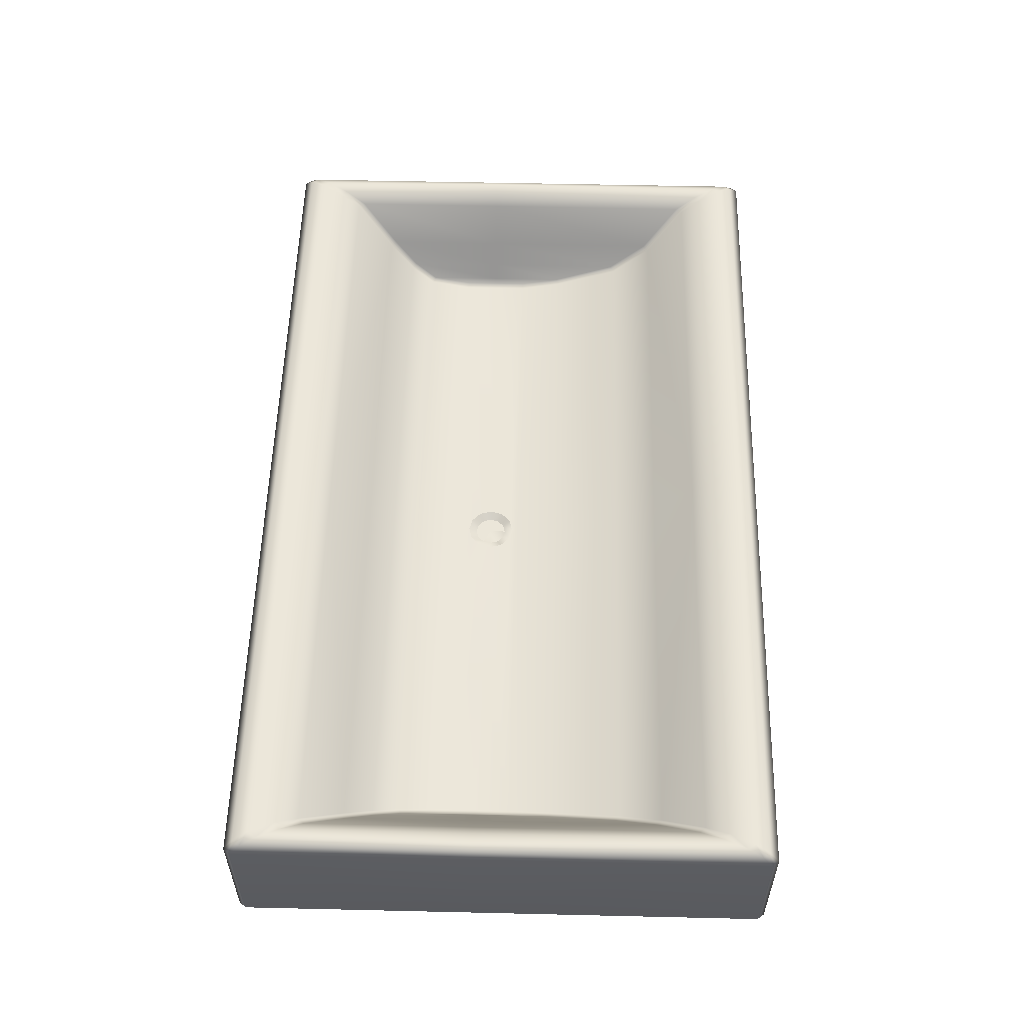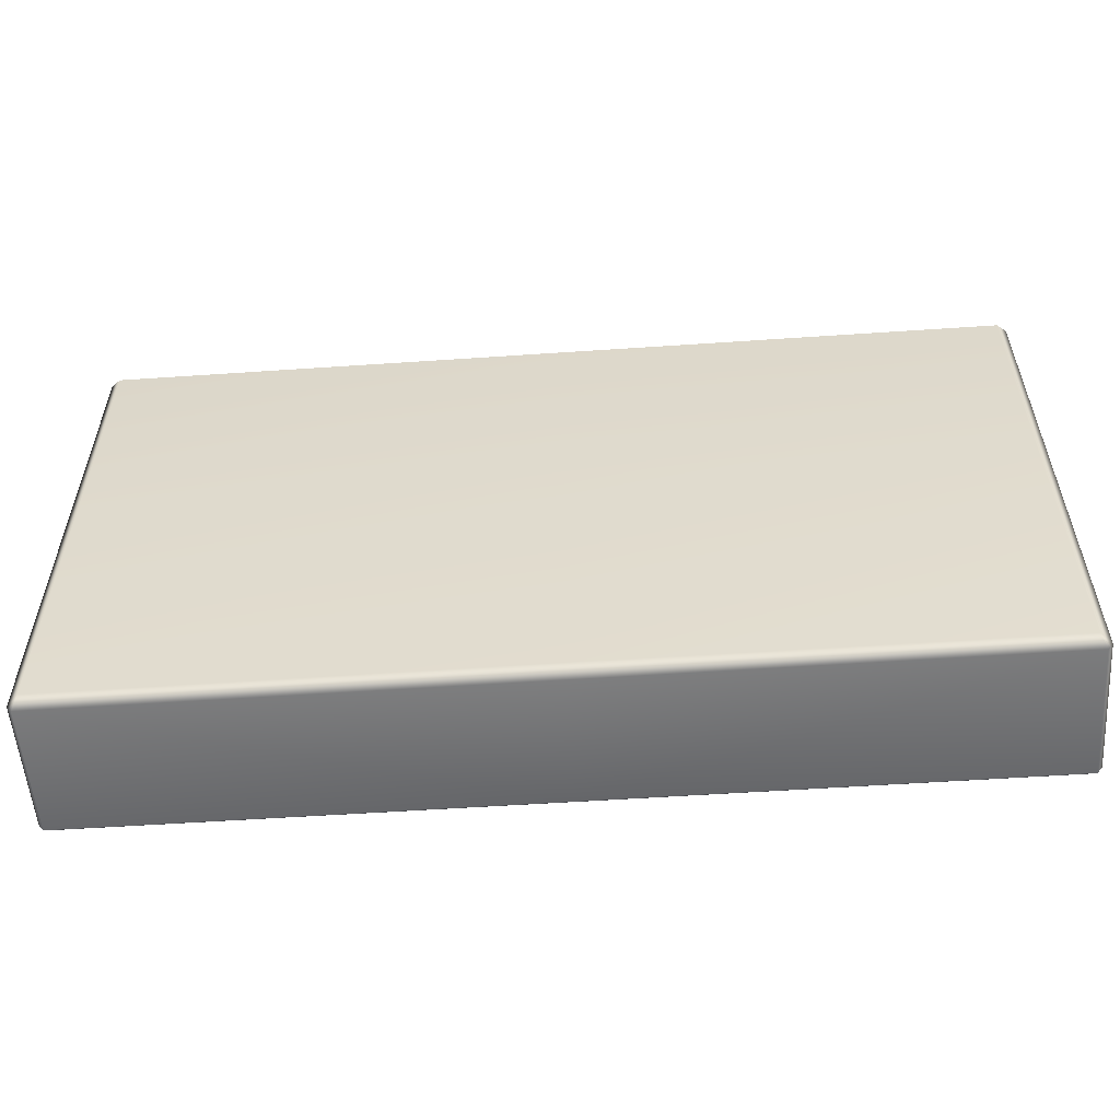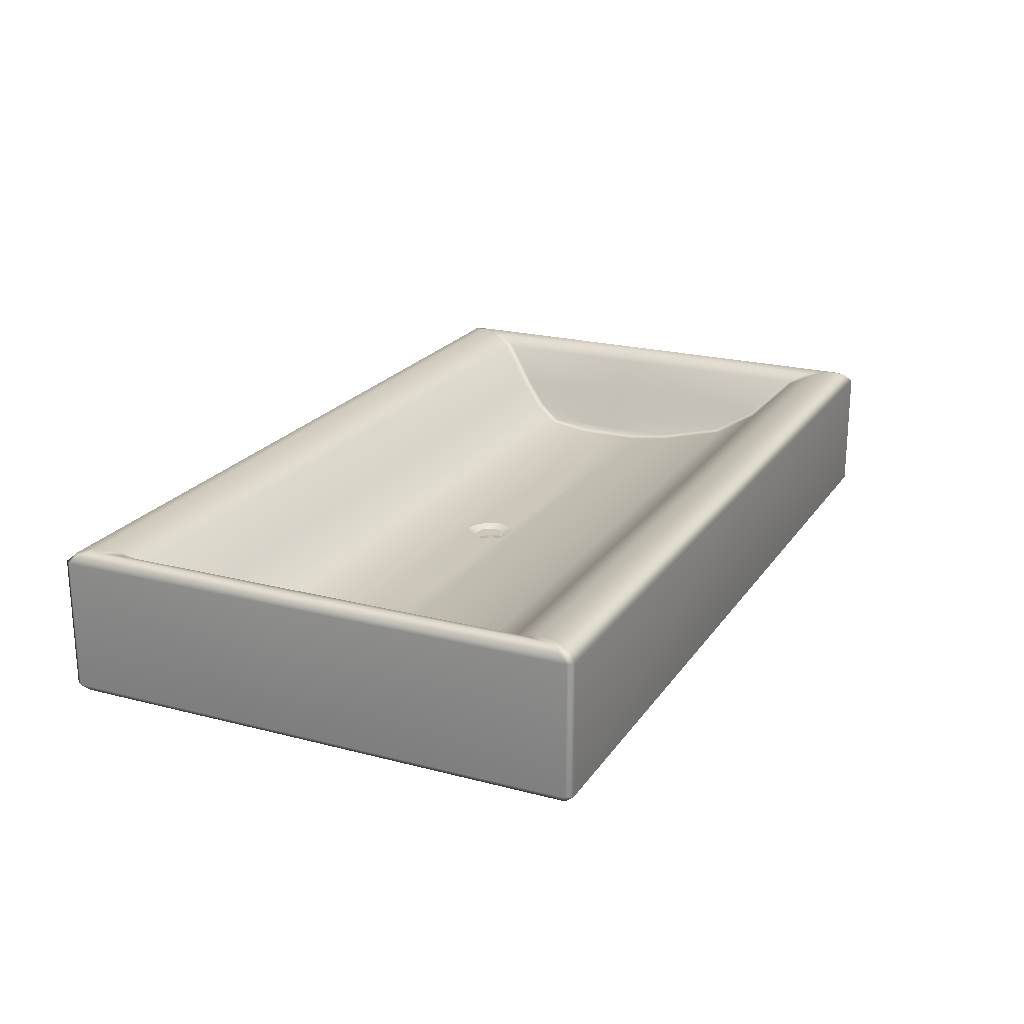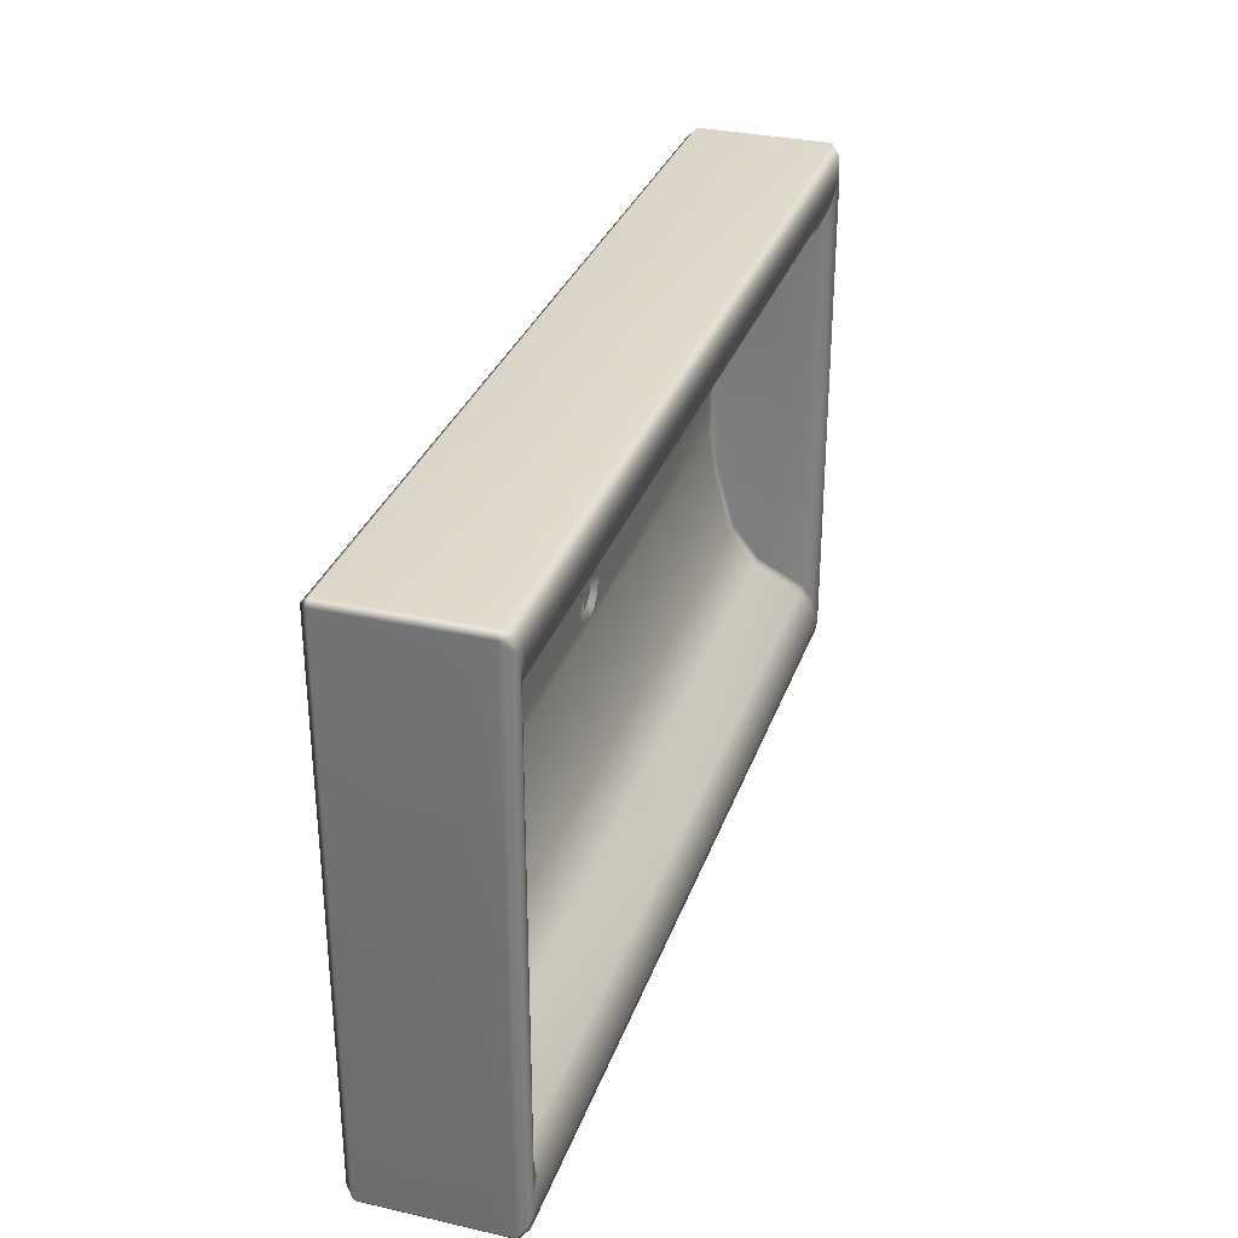
<metadata>
{"format":"obj","ext":"obj","renderer":"f3d","projection":"perspective","resolution":1024,"background":"white","views":[{"elev":55.1,"azim":-88.6,"up":"+Z"},{"elev":-55.3,"azim":-175.9,"up":"+Y"},{"elev":21.4,"azim":-65.1,"up":"+Z"},{"elev":31.6,"azim":-72.3,"up":"+Y"}]}
</metadata>
<code>
o Sink_8_Sink_8_0_GeomSubset_0
v -0.3302 0.187 0.05274
v -0.3265 0.1918 -0.0422
v -0.3302 0.187 -0.0422
v -0.3265 0.1918 0.05274
v -0.3222 0.1855 0.05862
v -0.3264 0.1802 0.05838
v -0.3163 0.1753 0.06082
v -0.3209 0.1696 0.06034
v -0.3077 0.1576 0.05781
v -0.3126 0.1533 0.05769
v -0.301 0.1417 0.05088
v -0.3045 0.137 0.05074
v -0.286 0.109 0.02185
v -0.2818 0.1128 0.02077
v -0.2754 0.09083 0.005278
v -0.271 0.09332 0.00375
v -0.0059 0.1918 0.05274
v -0.2684 0.07312 -0.005576
v -0.264 0.07474 -0.007469
v -0.0059 0.1855 0.05861
v -0.2616 0.04278 -0.01138
v -0.0059 0.1753 0.0608
v -0.3302 -0.1936 0.05274
v -0.266 0.0422 -0.009426
v -0.2684 -0.03732 -0.005632
v -0.0059 0.1555 0.05719
v -0.2753 -0.08608 0.005198
v -0.3265 -0.187 0.05838
v -0.0059 0.1128 0.02078
v -0.266 -0.006351 -0.009426
v -0.0059 0.1417 0.05088
v -0.286 -0.1157 0.02181
v -0.3126 -0.1599 0.05767
v -0.0059 0.09362 0.00375
v -0.3045 -0.1436 0.05074
v -0.2616 -0.00694 -0.01138
v -0.0059 0.07474 -0.007469
v -0.264 -0.03889 -0.007469
v -0.0059 -0.00694 -0.01145
v -0.3265 -0.1984 -0.0422
v -0.3265 -0.1984 0.05274
v -0.3302 -0.1936 -0.0422
v -0.271 -0.08951 0.00375
v -0.0059 0.04278 -0.01145
v -0.3212 -0.1766 0.06033
v -0.2818 -0.1194 0.02077
v -0.301 -0.1483 0.05088
v 0.2708 0.09332 0.00375
v 0.322 0.1855 0.05862
v 0.2638 0.07474 -0.007469
v 0.2816 0.1128 0.02077
v 0.3161 0.1753 0.06082
v 0.3263 0.1918 -0.0422
v 0.3301 0.187 0.05274
v 0.3301 0.187 -0.0422
v 0.3075 0.1576 0.05781
v -0.0059 -0.1194 0.02078
v 0.3008 0.1417 0.05088
v 0.2614 0.04278 -0.01138
v -0.3092 -0.1652 0.0584
v -0.3228 -0.1918 0.05872
v -0.3174 -0.1815 0.06103
v -0.0059 -0.0892 0.00375
v 0.3263 0.1918 0.05274
v -0.0059 -0.1483 0.05088
v -0.0059 -0.1652 0.0584
v 0.2614 -0.00694 -0.01138
v 0.2682 0.07312 -0.005576
v 0.2752 0.09083 0.005278
v -0.0059 -0.1819 0.0608
v 0.2858 0.109 0.02185
v -0.0059 -0.1984 0.05274
v -0.0059 -0.1921 0.05861
v 0.2658 0.0422 -0.009426
v 0.2658 -0.006351 -0.009426
v 0.3044 0.137 0.05074
v 0.2682 -0.03732 -0.005632
v 0.3262 0.1802 0.05838
v 0.3207 0.1696 0.06034
v 0.3124 0.1533 0.05769
v 0.2751 -0.08608 0.005198
v 0.2708 -0.08951 0.00375
v 0.2638 -0.03889 -0.007469
v 0.2858 -0.1157 0.02181
v 0.2816 -0.1194 0.02077
v 0.3044 -0.1436 0.05074
v 0.3124 -0.1599 0.05767
v 0.3301 -0.1936 0.05274
v 0.3263 -0.187 0.05838
v 0.3008 -0.1483 0.05088
v 0.309 -0.1652 0.0584
v 0.3172 -0.1815 0.06103
v 0.3226 -0.1918 0.05872
v 0.3263 -0.1984 -0.0422
v 0.3301 -0.1936 -0.0422
v 0.3263 -0.1984 0.05274
v 0.321 -0.1766 0.06033
v -0.0059 0.1918 -0.0422
v -0.0059 -0.03889 -0.007469
v -0.0059 -0.1984 -0.0422
v -0.0059 -0.003439 -0.01145
v -0.01485 -0.001061 -0.01145
v -0.0214 0.005434 -0.01145
v -0.02379 0.01424 -0.01145
v -0.0214 0.02318 -0.01145
v -0.01485 0.02967 -0.01145
v -0.0059 0.03205 -0.01145
v 0.003045 0.02967 -0.01145
v 0.009594 0.02318 -0.01145
v 0.01199 0.01424 -0.01145
v 0.009594 0.005434 -0.01145
v 0.003045 -0.001061 -0.01145
v -0.1417 0.004965 -0.01141
v -0.1417 0.02756 -0.01141
v -0.1422 0.01621 -0.01141
v -0.2616 0.01785 -0.01138
v -0.266 0.01785 -0.009426
v -0.2684 0.01785 -0.005604
v -0.2754 0.01785 0.005238
v -0.286 0.01785 0.02183
v -0.3045 0.01785 0.05074
v -0.3126 0.01785 0.05768
v -0.321 0.01785 0.06033
v -0.3265 0.01785 0.05838
v -0.3302 0.01785 0.05274
v -0.3302 0.01785 -0.0422
v 0.2614 0.01785 -0.01138
v 0.2658 0.01785 -0.009426
v 0.2682 0.01785 -0.005604
v 0.2752 0.01785 0.005238
v 0.2858 0.01785 0.02183
v 0.3044 0.01785 0.05074
v 0.3124 0.01785 0.05768
v 0.3209 0.01785 0.06033
v 0.3263 0.01785 0.05838
v 0.3301 0.01785 0.05274
v 0.3301 0.01785 -0.0422
v 0.1362 0.01621 -0.01141
v 0.1357 0.004965 -0.01141
v 0.1357 0.02756 -0.01141
v -0.0059 0.002649 -0.01442
v -0.01173 0.00421 -0.01442
v -0.01599 0.008476 -0.01442
v -0.01756 0.01427 -0.01442
v -0.01599 0.02013 -0.01442
v -0.01173 0.0244 -0.01442
v -0.0059 0.02596 -0.01442
v -7.2e-05 0.0244 -0.01442
v 0.004194 0.02013 -0.01442
v 0.005756 0.01427 -0.01442
v 0.004194 0.008476 -0.01442
v -7.2e-05 0.00421 -0.01442
v -0.0059 0.0143 -0.01442
v 0.009391 0.02307 -0.006854
v 0.002928 0.02954 -0.006854
v -0.01473 0.02954 -0.006854
v -0.02119 0.02307 -0.006854
v -0.02356 0.01424 -0.006854
v -0.01473 -0.001048 -0.006854
v -0.005901 -0.003414 -0.006854
v 0.002928 -0.001048 -0.006854
v 0.01176 0.01424 -0.006854
v 0.008441 0.02252 -0.004042
v 0.002379 0.02859 -0.004042
v -0.01418 0.02859 -0.004042
v -0.02024 0.02252 -0.004042
v -0.02246 0.01424 -0.004042
v -0.01418 -9.7e-05 -0.004042
v -0.005901 -0.002316 -0.004042
v 0.002379 -9.7e-05 -0.004042
v 0.01066 0.01424 -0.004042
v -0.005901 0.01424 -0.000507
v 0.00631 0.02129 -0.001921
v 0.001799 0.01869 -0.000507
v -0.001455 0.02194 -0.000507
v 0.00115 0.02645 -0.001921
v -0.005901 0.02313 -0.000507
v -0.005901 0.02834 -0.001921
v -0.01035 0.02194 -0.000507
v -0.01295 0.02645 -0.001921
v -0.0136 0.01869 -0.000507
v -0.01811 0.02129 -0.001921
v -0.01479 0.01424 -0.000507
v -0.02 0.01424 -0.001921
v -0.0136 0.009799 -0.000507
v -0.01811 0.007194 -0.001921
v -0.01035 0.006544 -0.000507
v -0.01295 0.002033 -0.001921
v -0.005901 0.005353 -0.000507
v -0.005901 0.000144 -0.001921
v -0.001455 0.006544 -0.000507
v 0.00115 0.002033 -0.001921
v 0.001799 0.009799 -0.000507
v 0.00631 0.007194 -0.001921
v 0.00299 0.01424 -0.000507
v 0.0082 0.01424 -0.001921
v 0.006079 0.02116 -0.006854
v 0.001015 0.02622 -0.006854
v -0.005901 0.02808 -0.006854
v -0.01282 0.02622 -0.006854
v -0.01788 0.02116 -0.006854
v -0.01973 0.01424 -0.006854
v -0.01788 0.007328 -0.006854
v -0.01282 0.002265 -0.006854
v -0.005901 0.000412 -0.006854
v 0.001015 0.002265 -0.006854
v 0.006079 0.007328 -0.006854
v 0.007931 0.01424 -0.006854
v 0.006079 0.02116 -0.01441
v 0.001015 0.02622 -0.01441
v -0.005901 0.01424 -0.01441
v -0.005901 0.02808 -0.01441
v -0.01282 0.02622 -0.01441
v -0.01788 0.02116 -0.01441
v -0.01973 0.01424 -0.01441
v -0.01788 0.007328 -0.01441
v -0.01282 0.002265 -0.01441
v -0.005901 0.000412 -0.01441
v 0.001015 0.002265 -0.01441
v 0.006079 0.007328 -0.01441
v 0.007931 0.01424 -0.01441
v 0.002039 0.02871 -0.006077
v -0.005901 0.03086 -0.006092
v -0.005901 0.03005 -0.004614
v 0.001646 0.02808 -0.004684
v -0.01384 0.02871 -0.006077
v -0.01345 0.02808 -0.004684
v -0.005901 0.02824 -0.003082
v 0.000662 0.02647 -0.003045
v -0.01246 0.02647 -0.003045
v -0.0224 0.01389 -0.006077
v -0.02029 0.005937 -0.006093
v -0.01959 0.006341 -0.004614
v -0.02166 0.01386 -0.004684
v -0.01446 0.000136 -0.006077
v -0.01412 0.000786 -0.004684
v -0.01802 0.007246 -0.003082
v -0.01977 0.01381 -0.003045
v -0.01321 0.002447 -0.003045
v 0.002656 0.000136 -0.006077
v 0.008486 0.005937 -0.006093
v 0.007788 0.006341 -0.004614
v 0.002313 0.000786 -0.004684
v 0.0106 0.01389 -0.006077
v 0.009861 0.01386 -0.004684
v 0.006221 0.007247 -0.003082
v 0.001407 0.002447 -0.003045
v 0.00797 0.01381 -0.003045
v 0.000783 0.02629 -0.006077
v -0.005901 0.02808 -0.006077
v -0.01259 0.02629 -0.006077
v -0.01962 0.01381 -0.006077
v -0.01788 0.007328 -0.006077
v -0.01314 0.002586 -0.006077
v 0.001267 0.002516 -0.006077
v 0.006079 0.007328 -0.006077
v 0.007839 0.0139 -0.006077
v 0.009843 0.1371 0.04733
v 0.007795 0.1385 0.0488
v 0.004997 0.139 0.04934
v 0.004997 0.1313 0.0413
v 0.007795 0.1318 0.04184
v 0.009843 0.1332 0.04331
v 0.01059 0.1351 0.04532
v 0.01 0.1364 0.04811
v 0.007886 0.1379 0.04962
v 0.004997 0.1384 0.05018
v 0.004997 0.1304 0.04188
v 0.007886 0.1309 0.04244
v 0.01 0.1324 0.04396
v 0.01077 0.1344 0.04603
v 0.01038 0.1363 0.04856
v 0.008106 0.1379 0.05019
v 0.004997 0.1384 0.05079
v 0.004997 0.1298 0.04186
v 0.008106 0.1304 0.04246
v 0.01038 0.1319 0.04409
v 0.01121 0.1341 0.04632
v 0.01076 0.1367 0.04842
v 0.008325 0.1384 0.05017
v 0.004997 0.1391 0.05081
v 0.004997 0.1298 0.04125
v 0.008325 0.1304 0.04189
v 0.01076 0.1321 0.04364
v 0.01166 0.1344 0.04603
v 0.01092 0.1375 0.04778
v 0.008417 0.1393 0.04957
v 0.004997 0.1399 0.05023
v 0.004997 0.1304 0.04041
v 0.008417 0.131 0.04107
v 0.01092 0.1328 0.04287
v 0.01184 0.1351 0.04532
v 0.01076 0.1382 0.047
v 0.008325 0.1399 0.04875
v 0.004997 0.1405 0.04939
v 0.004997 0.1312 0.03983
v 0.008325 0.1319 0.04047
v 0.01076 0.1336 0.04222
v 0.01166 0.1359 0.04461
v 0.01038 0.1383 0.04655
v 0.008106 0.1399 0.04818
v 0.004997 0.1405 0.04878
v 0.004997 0.1319 0.03985
v 0.008106 0.1324 0.04045
v 0.01038 0.134 0.04209
v 0.01121 0.1362 0.04432
v 0.01 0.1379 0.04668
v 0.007886 0.1394 0.0482
v 0.004997 0.1399 0.04876
v 0.004997 0.1319 0.04046
v 0.007886 0.1324 0.04102
v 0.01 0.1339 0.04254
v 0.01077 0.1359 0.04461
v 0.01012 0.1366 0.04804
v 0.007953 0.1381 0.04959
v 0.004997 0.1386 0.05016
v 0.004997 0.1304 0.04167
v 0.007953 0.131 0.04224
v 0.01012 0.1325 0.0438
v 0.01091 0.1345 0.04592
v 0.004997 0.1345 0.04592
v -0.0168 0.139 0.04934
v -0.0196 0.1385 0.0488
v -0.0168 0.1384 0.05018
v -0.01969 0.1379 0.04962
v -0.02164 0.1371 0.04733
v -0.0218 0.1364 0.04811
v -0.02239 0.1351 0.04532
v -0.02258 0.1344 0.04603
v -0.02164 0.1332 0.04331
v -0.0218 0.1324 0.04396
v -0.0196 0.1318 0.04184
v -0.01969 0.1309 0.04244
v -0.0168 0.1313 0.0413
v -0.0168 0.1304 0.04188
v -0.0168 0.1384 0.05079
v -0.01991 0.1379 0.05019
v -0.02218 0.1363 0.04856
v -0.02302 0.1341 0.04632
v -0.02218 0.1319 0.04409
v -0.01991 0.1304 0.04246
v -0.0168 0.1298 0.04186
v -0.0168 0.1391 0.05081
v -0.02013 0.1384 0.05017
v -0.02256 0.1367 0.04842
v -0.02346 0.1344 0.04603
v -0.02256 0.1321 0.04364
v -0.02013 0.1304 0.04189
v -0.0168 0.1298 0.04125
v -0.0168 0.1399 0.05023
v -0.02022 0.1393 0.04957
v -0.02272 0.1375 0.04778
v -0.02364 0.1351 0.04532
v -0.02272 0.1328 0.04287
v -0.02022 0.131 0.04107
v -0.0168 0.1304 0.04041
v -0.0168 0.1405 0.04939
v -0.02013 0.1399 0.04875
v -0.02256 0.1382 0.047
v -0.02346 0.1359 0.04461
v -0.02256 0.1336 0.04222
v -0.02013 0.1319 0.04047
v -0.0168 0.1312 0.03983
v -0.0168 0.1405 0.04878
v -0.01991 0.1399 0.04818
v -0.02218 0.1383 0.04655
v -0.02302 0.1362 0.04432
v -0.02218 0.134 0.04209
v -0.01991 0.1324 0.04045
v -0.0168 0.1319 0.03985
v -0.0168 0.1399 0.04876
v -0.01969 0.1394 0.0482
v -0.0218 0.1379 0.04668
v -0.02258 0.1359 0.04461
v -0.0218 0.1339 0.04254
v -0.01969 0.1324 0.04102
v -0.0168 0.1319 0.04046
v -0.0168 0.1386 0.05016
v -0.0168 0.1345 0.04592
v -0.01975 0.1381 0.04959
v -0.02192 0.1366 0.04804
v -0.02271 0.1345 0.04592
v -0.02192 0.1325 0.0438
v -0.01975 0.131 0.04224
v -0.0168 0.1304 0.04167
v -0.3229 0.1843 -0.0492
v -0.3228 -0.1911 -0.0492
v 0.3227 0.1843 -0.0492
v 0.3227 -0.1911 -0.0492
v -0.0059 0.1843 -0.0492
v -0.3225 0.01768 -0.0492
v -0.0059 -0.1904 -0.0492
v 0.3224 0.01767 -0.0492
v -0.0059 0.01822 -0.0492
f 2 3 1 4
f 5 4 1 6
f 7 5 6 8
f 9 7 8 10
f 11 9 10 12
f 11 12 13 14
f 14 13 15 16
f 17 4 5 20
f 16 15 18 19
f 20 5 7 22
f 21 19 18 24
f 22 7 9 26
f 124 125 23 28
f 25 118 119 27
f 26 9 11 31
f 27 119 120 32
f 123 124 28 45
f 29 14 16 34
f 30 117 118 25
f 31 11 14 29
f 32 120 121 35
f 33 122 123 45
f 34 16 19 37
f 116 117 30 36
f 35 121 122 33
f 37 19 21 44
f 36 30 25 38
f 102 103 113 36
f 42 40 41 23
f 43 38 25 27
f 46 43 27 32
f 47 46 32 35
f 29 34 48 51
f 17 20 49 64
f 34 37 50 48
f 31 29 51 58
f 20 22 52 49
f 54 55 53 64
f 22 26 56 52
f 43 46 57 63
f 47 35 33 60
f 26 31 58 56
f 37 44 59 50
f 60 33 45 62
f 61 28 23 41
f 62 45 28 61
f 46 47 65 57
f 47 60 66 65
f 108 59 44 107
f 48 50 68 69
f 51 48 69 71
f 60 62 70 66
f 61 41 72 73
f 62 61 73 70
f 68 50 59 74
f 58 51 71 76
f 54 64 49 78
f 68 74 128 129
f 69 68 129 130
f 128 74 59 127
f 78 49 52 79
f 79 52 56 80
f 80 56 58 76
f 71 69 130 131
f 82 63 57 85
f 77 75 67 83
f 76 71 131 132
f 85 57 65 90
f 77 83 82 81
f 80 76 132 133
f 79 80 133 134
f 136 54 78 135
f 135 78 79 134
f 81 82 85 84
f 90 65 66 91
f 91 66 70 92
f 92 70 73 93
f 93 73 72 96
f 84 85 90 86
f 96 94 95 88
f 87 86 90 91
f 97 87 91 92
f 89 97 92 93
f 88 89 93 96
f 98 2 4 17
f 23 125 126 42
f 98 17 64 53
f 39 36 38 99
f 99 38 43 63
f 72 41 40 100
f 39 99 83 67
f 99 63 82 83
f 136 137 55 54
f 72 100 94 96
f 102 36 39 101
f 105 114 115 104
f 21 106 107 44
f 21 114 105 106
f 36 113 115 116
f 116 115 114 21
f 21 24 117 116
f 118 117 24 18
f 119 118 18 15
f 120 119 15 13
f 121 120 13 12
f 122 121 12 10
f 123 122 10 8
f 8 6 124 123
f 6 1 125 124
f 126 125 1 3
f 75 128 127 67
f 129 128 75 77
f 130 129 77 81
f 131 130 81 84
f 132 131 84 86
f 133 132 86 87
f 134 133 87 97
f 89 135 134 97
f 88 136 135 89
f 88 95 137 136
f 104 115 113 103
f 39 67 112 101
f 110 138 140 109
f 111 139 138 110
f 139 67 127 138
f 109 140 59 108
f 59 140 138 127
f 112 67 139 111
f 102 101 141 142
f 103 102 142 143
f 104 103 143 144
f 105 104 144 145
f 106 105 145 146
f 107 106 146 147
f 108 107 147 148
f 109 108 148 149
f 110 109 149 150
f 111 110 150 151
f 112 111 151 152
f 101 112 152 141
f 153 143 142 141
f 153 145 144 143
f 153 147 146 145
f 153 149 148 147
f 153 151 150 149
f 153 141 152 151
f 3 2 386
f 40 42 387
f 53 55 388
f 95 94 389
f 2 98 390 386
f 126 3 386 391
f 98 53 388 390
f 100 40 387 392
f 137 95 389 393
f 94 100 392 389
f 42 126 391 387
f 55 137 393 388
f 392 387 391 394
f 389 392 394 393
f 394 391 386 390
f 393 394 390 388

</code>
